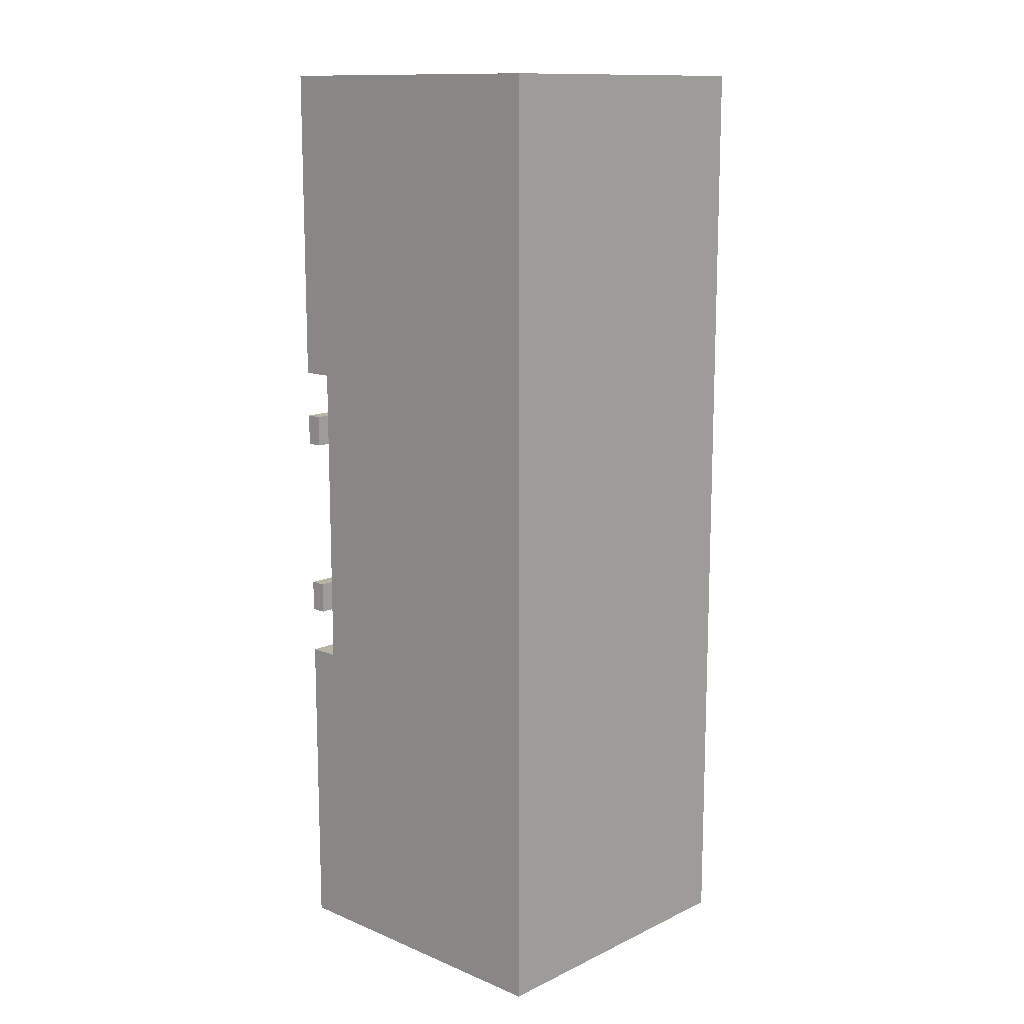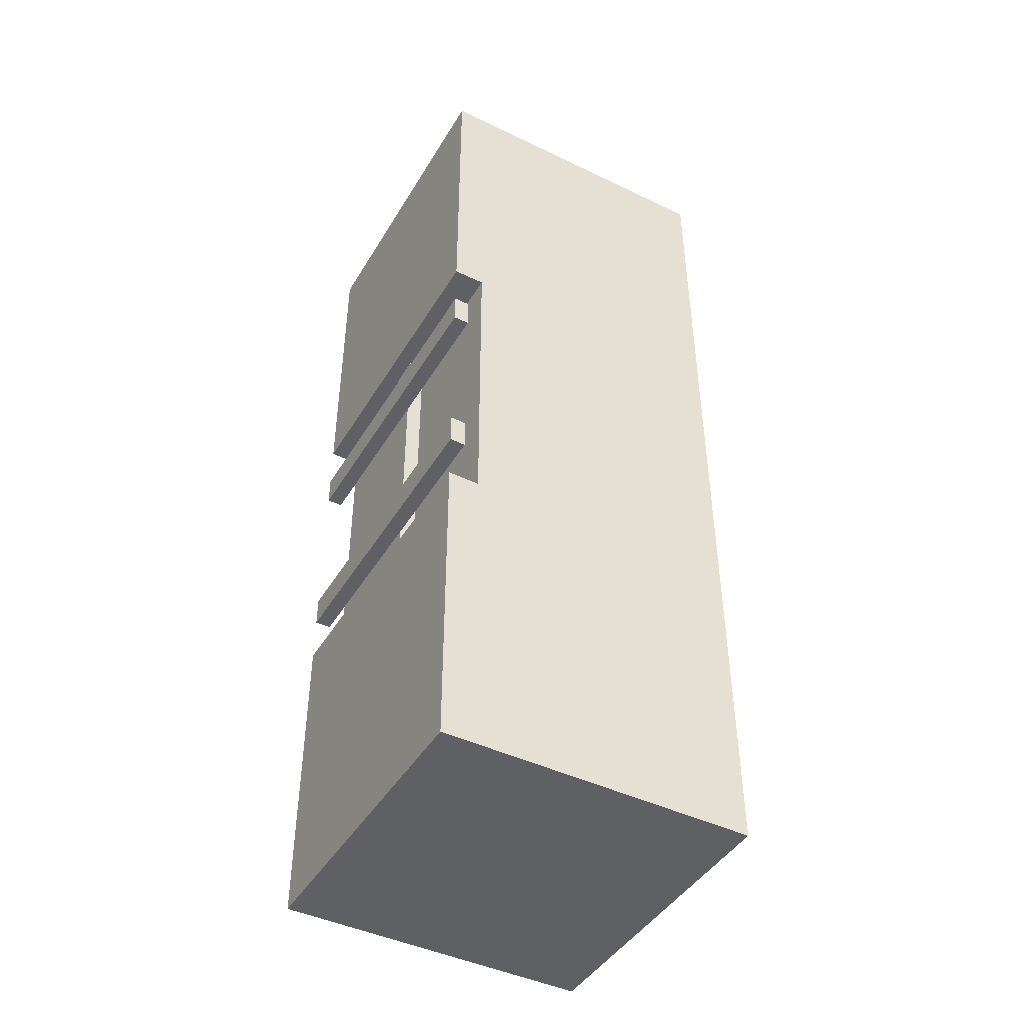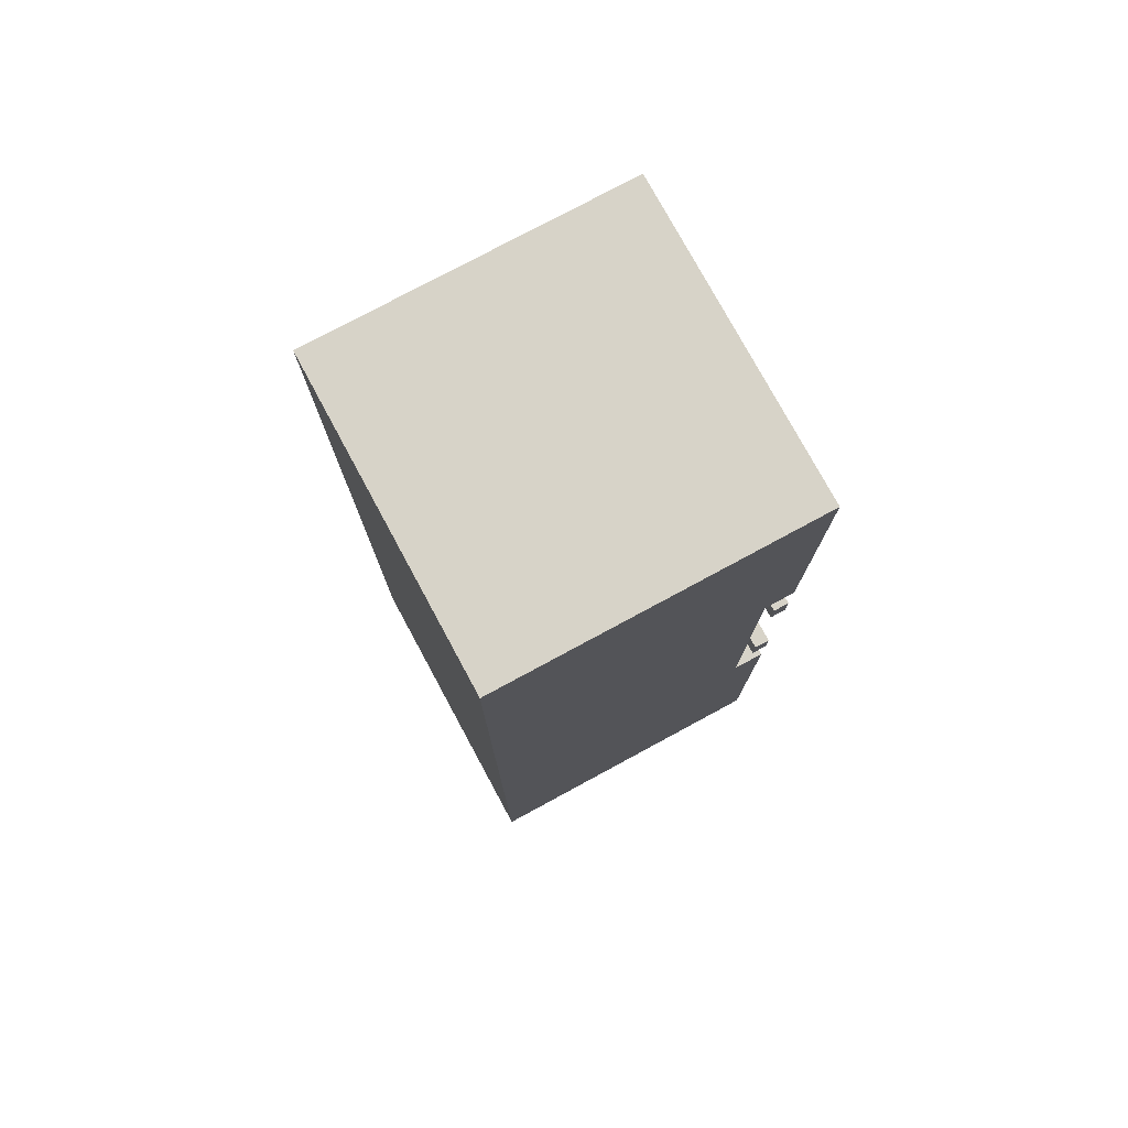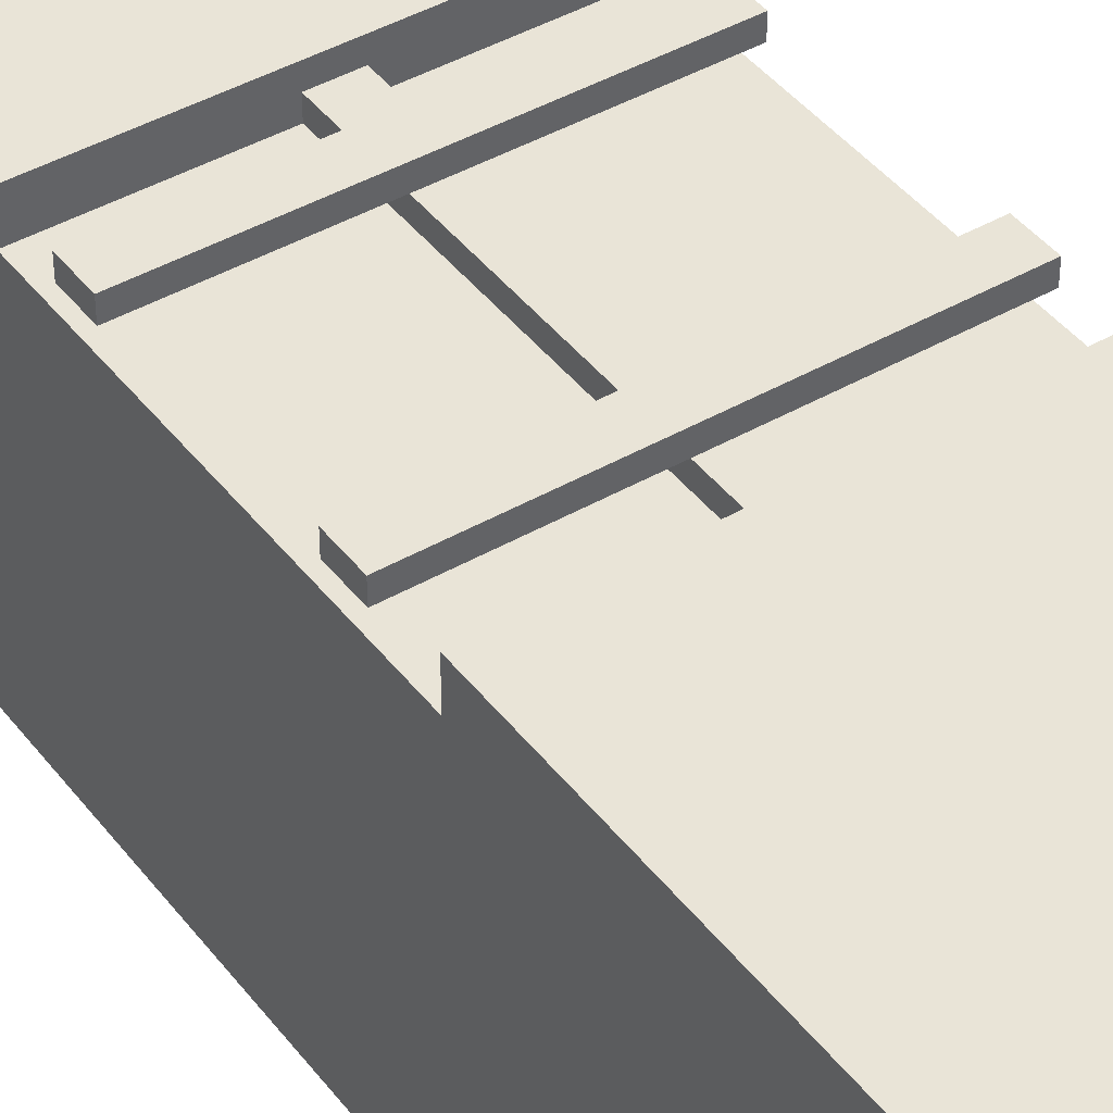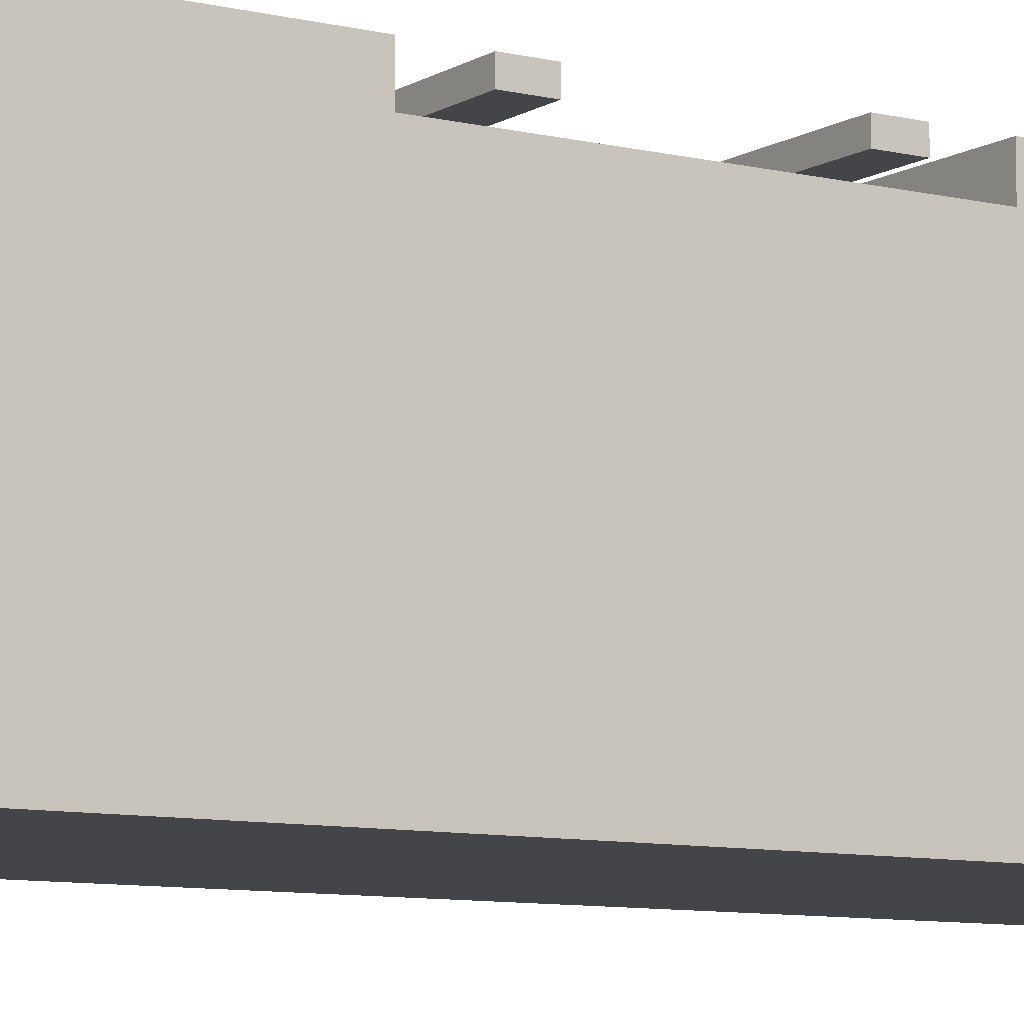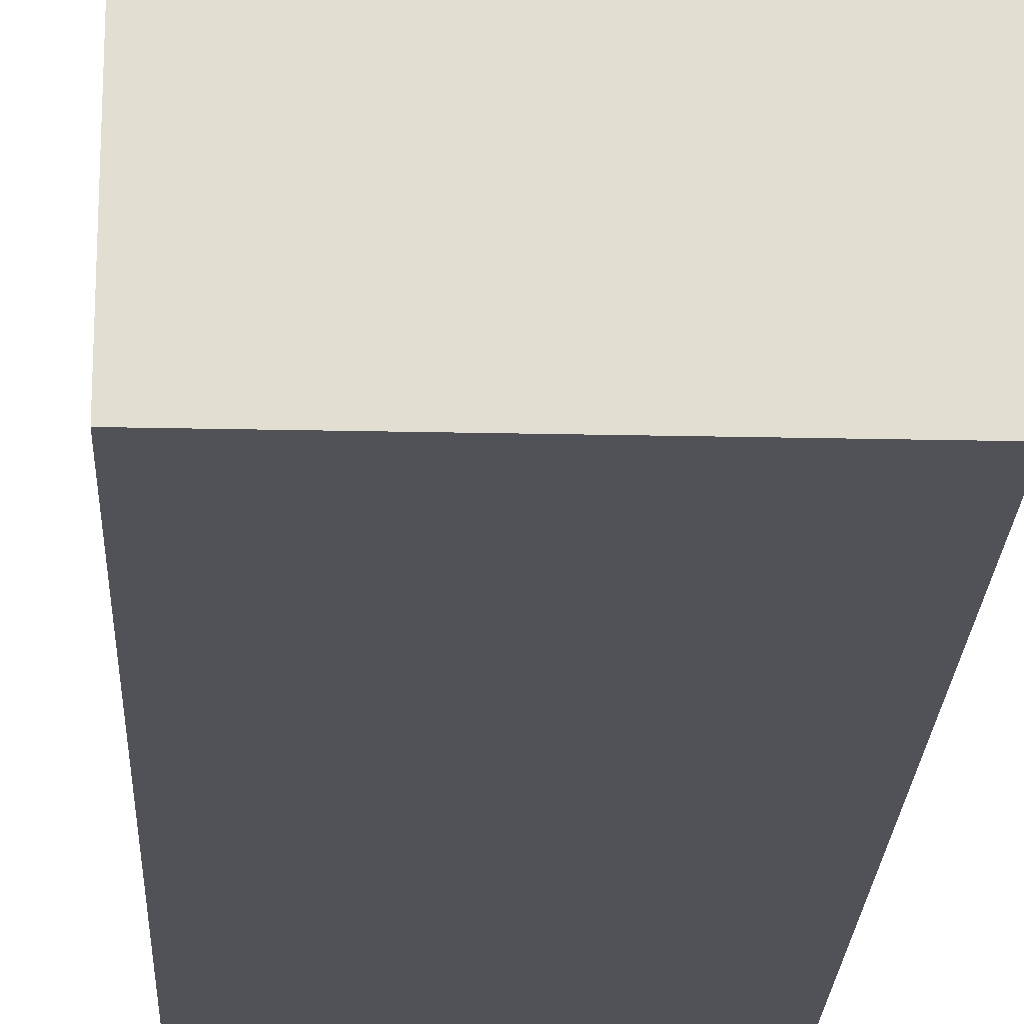
<metadata>
{"format":"obj","ext":"obj","renderer":"f3d","projection":"perspective","resolution":1024,"background":"white","views":[{"elev":12.9,"azim":-46.8,"up":"+Z"},{"elev":-44.6,"azim":-119.2,"up":"+Z"},{"elev":77.0,"azim":61.6,"up":"+Z"},{"elev":42.8,"azim":145.5,"up":"+Y"},{"elev":-8.8,"azim":-123.0,"up":"+Y"},{"elev":-21.4,"azim":177.7,"up":"+Y"}]}
</metadata>
<code>
v -10 0 30
v -10 0 -30
v -10 18 11
v -10 18 10
v -10 18 -10
v -10 18 -11
v -10 19 12
v -10 19 11
v -10 19 7
v -10 19 5
v -10 19 -5
v -10 19 -7
v -10 19 -11
v -10 19 -12
v -10 20 30
v -10 20 12
v -10 20 10
v -10 20 7
v -10 20 5
v -10 20 -5
v -10 20 -7
v -10 20 -10
v -10 20 -12
v -10 20 -30
v -1 18 10
v -1 18 7
v -1 18 5
v -1 18 3
v -1 18 1
v -1 18 -1
v -1 18 -3
v -1 18 -5
v -1 18 -7
v -1 18 -10
v -1 19 10
v -1 19 7
v -1 19 5
v -1 19 3
v -1 19 1
v -1 19 -1
v -1 19 -3
v -1 19 -5
v -1 19 -7
v -1 19 -10
v 1 18 10
v 1 18 9
v 1 18 7
v 1 18 5
v 1 18 3
v 1 18 1
v 1 18 -1
v 1 18 -3
v 1 18 -5
v 1 18 -7
v 1 18 -9
v 1 18 -10
v 1 19 10
v 1 19 9
v 1 19 7
v 1 19 5
v 1 19 3
v 1 19 1
v 1 19 -1
v 1 19 -3
v 1 19 -5
v 1 19 -7
v 1 19 -9
v 1 19 -10
v 10 0 30
v 10 0 -30
v 10 17 4
v 10 17 2
v 10 18 11
v 10 18 10
v 10 18 4
v 10 18 2
v 10 18 -10
v 10 18 -11
v 10 19 12
v 10 19 11
v 10 19 7
v 10 19 5
v 10 19 -5
v 10 19 -7
v 10 19 -11
v 10 19 -12
v 10 20 30
v 10 20 12
v 10 20 10
v 10 20 7
v 10 20 5
v 10 20 -5
v 10 20 -7
v 10 20 -10
v 10 20 -12
v 10 20 -30
v -10 0 30
v -10 20 30
v 10 0 30
v 10 20 30
v -10 19 7
v -10 20 7
v -1 19 7
v 0 19 7
v 1 19 7
v 10 19 7
v 10 20 7
v -10 19 -5
v -10 20 -5
v -1 19 -5
v 0 19 -5
v 1 19 -5
v 10 19 -5
v 10 20 -5
v -10 18 -10
v -10 20 -10
v -8 18 -10
v -6 18 -10
v -1 18 -10
v -1 19 -10
v 1 18 -10
v 1 19 -10
v 3 18 -10
v 6 18 -10
v 10 18 -10
v 10 20 -10
v -10 18 10
v -10 20 10
v -1 18 10
v -1 19 10
v 1 18 10
v 1 19 10
v 10 18 10
v 10 20 10
v -10 19 5
v -10 20 5
v -1 19 5
v 0 19 5
v 1 19 5
v 10 19 5
v 10 20 5
v -10 19 -7
v -10 20 -7
v -1 19 -7
v 0 19 -7
v 1 19 -7
v 10 19 -7
v 10 20 -7
v -10 0 -30
v -10 20 -30
v 10 0 -30
v 10 20 -30
v -10 0 30
v 10 0 30
v -10 0 -30
v 10 0 -30
v -10 19 7
v -1 19 7
v 1 19 7
v 10 19 7
v -10 19 5
v -1 19 5
v 1 19 5
v 10 19 5
v -10 19 -5
v -1 19 -5
v 1 19 -5
v 10 19 -5
v -10 19 -7
v -1 19 -7
v 1 19 -7
v 10 19 -7
v -10 18 10
v -1 18 10
v 1 18 10
v 10 18 10
v -9 18 9
v -7 18 9
v 1 18 9
v 2 18 8
v 4 18 8
v -9 18 7
v -7 18 7
v -1 18 7
v 1 18 7
v 6 18 7
v 8 18 7
v -6 18 6
v -4 18 6
v 2 18 6
v 4 18 6
v -1 18 5
v 1 18 5
v 6 18 5
v 8 18 5
v -6 18 4
v -4 18 4
v 4 18 4
v 6 18 4
v 8 18 4
v 10 18 4
v -1 18 3
v 1 18 3
v -8 18 2
v -6 18 2
v 4 18 2
v 6 18 2
v 8 18 2
v 10 18 2
v -1 18 1
v 1 18 1
v -8 18 -0
v -6 18 -0
v 5 18 -0
v 7 18 -0
v -5 18 -1
v -3 18 -1
v -1 18 -1
v 1 18 -1
v -5 18 -3
v -3 18 -3
v -1 18 -3
v 1 18 -3
v 5 18 -3
v 7 18 -3
v -8 18 -4
v -6 18 -4
v 3 18 -4
v 5 18 -4
v 8 18 -4
v 9 18 -4
v -1 18 -5
v 1 18 -5
v -8 18 -6
v -6 18 -6
v 3 18 -6
v 5 18 -6
v 8 18 -6
v 9 18 -6
v -5 18 -7
v -3 18 -7
v -1 18 -7
v 1 18 -7
v 7 18 -7
v 9 18 -7
v -8 18 -8
v -6 18 -8
v 3 18 -8
v 6 18 -8
v -5 18 -9
v -3 18 -9
v 1 18 -9
v 7 18 -9
v 9 18 -9
v -10 18 -10
v -8 18 -10
v -6 18 -10
v -1 18 -10
v 1 18 -10
v 3 18 -10
v 6 18 -10
v 10 18 -10
v -1 19 10
v 1 19 10
v 0 19 9
v 1 19 9
v -1 19 7
v 0 19 7
v 1 19 7
v -1 19 5
v 0 19 5
v 1 19 5
v -1 19 3
v 0 19 3
v 1 19 3
v -1 19 1
v 0 19 1
v 1 19 1
v -1 19 -1
v 0 19 -1
v 1 19 -1
v -1 19 -3
v 0 19 -3
v 1 19 -3
v -1 19 -5
v 0 19 -5
v 1 19 -5
v -1 19 -7
v 0 19 -7
v 1 19 -7
v 0 19 -9
v 1 19 -9
v -1 19 -10
v 1 19 -10
v -10 20 30
v 10 20 30
v -8 20 27
v -4 20 27
v 4 20 27
v 8 20 27
v -8 20 24
v -4 20 24
v 4 20 24
v 8 20 24
v -2 20 23
v 2 20 23
v -2 20 20
v 2 20 20
v -7 20 19
v -4 20 19
v 4 20 19
v 7 20 19
v -2 20 16
v 2 20 16
v -7 20 15
v -4 20 15
v 4 20 15
v 7 20 15
v -2 20 13
v 2 20 13
v -10 20 12
v 10 20 12
v -10 20 10
v 10 20 10
v -10 20 7
v 10 20 7
v -10 20 5
v 10 20 5
v -10 20 -5
v 10 20 -5
v -10 20 -7
v 10 20 -7
v -10 20 -10
v 10 20 -10
v -10 20 -12
v 10 20 -12
v -2 20 -13
v 2 20 -13
v -7 20 -15
v -4 20 -15
v 4 20 -15
v 7 20 -15
v -2 20 -16
v 2 20 -16
v -7 20 -19
v -4 20 -19
v 4 20 -19
v 7 20 -19
v -2 20 -20
v 2 20 -20
v -2 20 -23
v 2 20 -23
v -8 20 -24
v -4 20 -24
v 4 20 -24
v 8 20 -24
v -8 20 -27
v -4 20 -27
v 4 20 -27
v 8 20 -27
v -10 20 -30
v 10 20 -30
f 3 2 1
f 4 2 3
f 5 2 4
f 6 2 5
f 7 3 1
f 8 4 3
f 8 3 7
f 13 2 6
f 13 6 5
f 14 2 13
f 15 7 1
f 16 8 7
f 16 7 15
f 17 4 8
f 17 8 16
f 18 10 9
f 19 10 18
f 20 12 11
f 21 12 20
f 22 13 5
f 22 14 13
f 23 2 14
f 23 14 22
f 24 2 23
f 35 26 25
f 36 27 26
f 36 26 35
f 37 28 27
f 37 27 36
f 38 29 28
f 38 28 37
f 39 30 29
f 39 29 38
f 40 31 30
f 40 30 39
f 41 32 31
f 41 31 40
f 42 33 32
f 42 32 41
f 43 34 33
f 43 33 42
f 44 34 43
f 45 46 57
f 46 47 58
f 57 46 58
f 47 48 59
f 58 47 59
f 48 49 60
f 59 48 60
f 49 50 61
f 60 49 61
f 50 51 62
f 61 50 62
f 51 52 63
f 62 51 63
f 52 53 64
f 63 52 64
f 53 54 65
f 64 53 65
f 54 55 66
f 65 54 66
f 55 56 67
f 66 55 67
f 67 56 68
f 69 70 71
f 71 70 72
f 69 71 73
f 73 71 74
f 71 72 75
f 74 71 75
f 72 70 76
f 75 72 76
f 76 70 77
f 77 70 78
f 69 73 79
f 73 74 80
f 79 73 80
f 78 70 85
f 77 78 85
f 85 70 86
f 69 79 87
f 79 80 88
f 87 79 88
f 80 74 89
f 88 80 89
f 81 82 90
f 90 82 91
f 83 84 92
f 92 84 93
f 77 85 94
f 85 86 94
f 86 70 95
f 94 86 95
f 95 70 96
f 99 98 97
f 100 98 99
f 103 102 101
f 104 102 103
f 105 102 104
f 106 102 105
f 107 102 106
f 110 109 108
f 111 109 110
f 112 109 111
f 113 109 112
f 114 109 113
f 117 116 115
f 118 116 117
f 119 116 118
f 120 116 119
f 122 116 120
f 123 122 121
f 124 122 123
f 125 122 124
f 126 116 122
f 126 122 125
f 127 128 129
f 129 128 130
f 130 128 132
f 131 132 133
f 132 128 134
f 133 132 134
f 135 136 137
f 137 136 138
f 138 136 139
f 139 136 140
f 140 136 141
f 142 143 144
f 144 143 145
f 145 143 146
f 146 143 147
f 147 143 148
f 149 150 151
f 151 150 152
f 155 154 153
f 156 154 155
f 161 158 157
f 162 158 161
f 163 160 159
f 164 160 163
f 169 166 165
f 170 166 169
f 171 168 167
f 172 168 171
f 173 174 177
f 177 174 178
f 175 176 179
f 179 176 180
f 180 176 181
f 173 177 182
f 177 178 182
f 178 174 183
f 182 178 183
f 183 174 184
f 179 180 185
f 181 176 186
f 186 176 187
f 183 184 188
f 182 183 188
f 188 184 189
f 185 180 190
f 180 181 190
f 181 186 191
f 190 181 191
f 189 184 192
f 185 190 193
f 190 191 193
f 191 186 194
f 193 191 194
f 186 187 194
f 187 176 195
f 194 187 195
f 188 189 196
f 182 188 196
f 189 192 197
f 196 189 197
f 193 194 198
f 194 195 198
f 198 195 199
f 195 176 200
f 199 195 200
f 200 176 201
f 197 192 202
f 196 197 202
f 193 198 203
f 182 196 204
f 196 202 204
f 204 202 205
f 198 199 206
f 203 198 206
f 199 200 207
f 206 199 207
f 200 201 208
f 207 200 208
f 208 201 209
f 205 202 210
f 206 207 211
f 203 206 211
f 208 209 211
f 207 208 211
f 204 205 212
f 182 204 212
f 205 210 213
f 212 205 213
f 211 209 214
f 214 209 215
f 213 210 216
f 212 213 216
f 216 210 217
f 217 210 218
f 211 214 219
f 212 216 220
f 216 217 220
f 217 218 221
f 220 217 221
f 221 218 222
f 219 214 223
f 214 215 224
f 223 214 224
f 215 209 225
f 224 215 225
f 182 212 226
f 212 220 226
f 221 222 226
f 220 221 226
f 226 222 227
f 223 224 228
f 224 225 228
f 228 225 229
f 225 209 230
f 229 225 230
f 230 209 231
f 227 222 232
f 223 228 233
f 226 227 234
f 182 226 234
f 227 232 235
f 234 227 235
f 228 229 236
f 233 228 236
f 229 230 237
f 236 229 237
f 230 231 238
f 237 230 238
f 231 209 239
f 238 231 239
f 235 232 240
f 234 235 240
f 240 232 241
f 241 232 242
f 237 238 243
f 238 239 243
f 233 236 243
f 236 237 243
f 243 239 244
f 239 209 245
f 244 239 245
f 182 234 246
f 234 240 246
f 246 240 247
f 243 244 248
f 248 244 249
f 247 240 250
f 240 241 250
f 241 242 251
f 250 241 251
f 243 248 252
f 249 244 253
f 244 245 253
f 245 209 254
f 253 245 254
f 173 182 255
f 182 246 255
f 246 247 256
f 255 246 256
f 247 250 257
f 256 247 257
f 250 251 257
f 251 242 258
f 257 251 258
f 252 248 259
f 248 249 260
f 259 248 260
f 249 253 261
f 260 249 261
f 253 254 261
f 254 209 262
f 261 254 262
f 263 264 265
f 265 264 266
f 263 265 267
f 265 266 268
f 267 265 268
f 268 266 269
f 270 271 273
f 271 272 274
f 273 271 274
f 274 272 275
f 273 274 276
f 274 275 277
f 276 274 277
f 277 275 278
f 276 277 279
f 277 278 280
f 279 277 280
f 280 278 281
f 279 280 282
f 280 281 283
f 282 280 283
f 283 281 284
f 282 283 285
f 283 284 286
f 285 283 286
f 286 284 287
f 288 289 291
f 289 290 291
f 291 290 292
f 288 291 293
f 291 292 293
f 293 292 294
f 295 296 297
f 297 296 298
f 298 296 299
f 299 296 300
f 295 297 301
f 297 298 301
f 298 299 302
f 301 298 302
f 299 300 303
f 302 299 303
f 300 296 304
f 303 300 304
f 302 303 305
f 301 302 305
f 303 304 305
f 305 304 306
f 301 305 307
f 305 306 307
f 306 304 308
f 307 306 308
f 301 307 309
f 307 308 309
f 309 308 310
f 308 304 311
f 310 308 311
f 311 304 312
f 310 311 313
f 313 311 314
f 309 310 315
f 301 309 315
f 310 313 316
f 315 310 316
f 314 311 317
f 311 312 317
f 312 304 318
f 317 312 318
f 316 313 319
f 313 314 319
f 315 316 319
f 317 318 320
f 319 314 320
f 314 317 320
f 295 301 321
f 315 319 321
f 319 320 321
f 301 315 321
f 304 296 322
f 321 320 322
f 320 318 322
f 318 304 322
f 321 322 323
f 323 322 324
f 325 326 327
f 327 326 328
f 329 330 331
f 331 330 332
f 333 334 335
f 335 334 336
f 335 336 337
f 337 336 338
f 335 337 339
f 339 337 340
f 338 336 341
f 341 336 342
f 340 337 343
f 337 338 343
f 338 341 344
f 343 338 344
f 335 339 345
f 339 340 345
f 343 344 346
f 345 340 346
f 340 343 346
f 341 342 347
f 346 344 347
f 344 341 347
f 342 336 348
f 347 342 348
f 346 347 349
f 345 346 349
f 347 348 349
f 349 348 350
f 345 349 351
f 349 350 351
f 350 348 352
f 351 350 352
f 335 345 353
f 345 351 353
f 351 352 353
f 353 352 354
f 352 348 355
f 354 352 355
f 348 336 356
f 355 348 356
f 353 354 357
f 335 353 357
f 354 355 358
f 357 354 358
f 355 356 359
f 358 355 359
f 356 336 360
f 359 356 360
f 335 357 361
f 358 359 361
f 359 360 361
f 357 358 361
f 360 336 362
f 361 360 362

</code>
